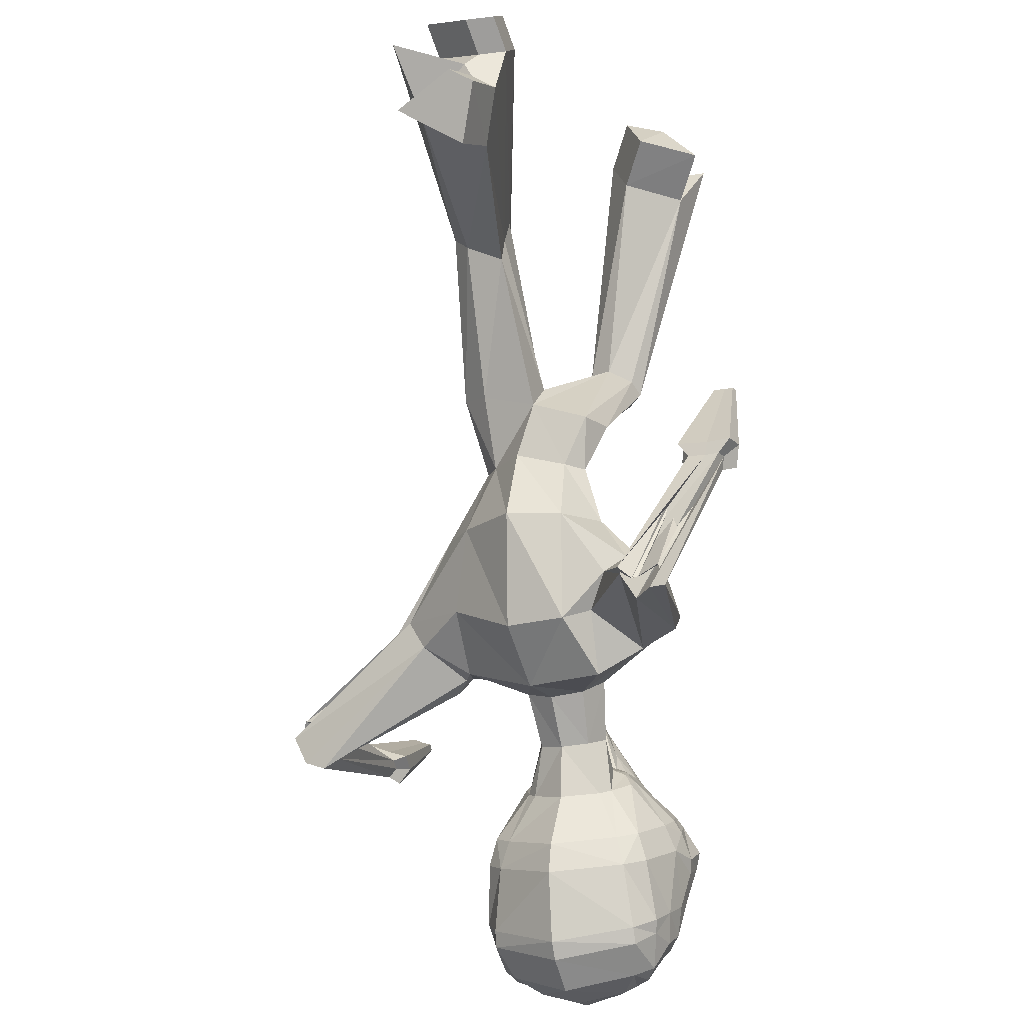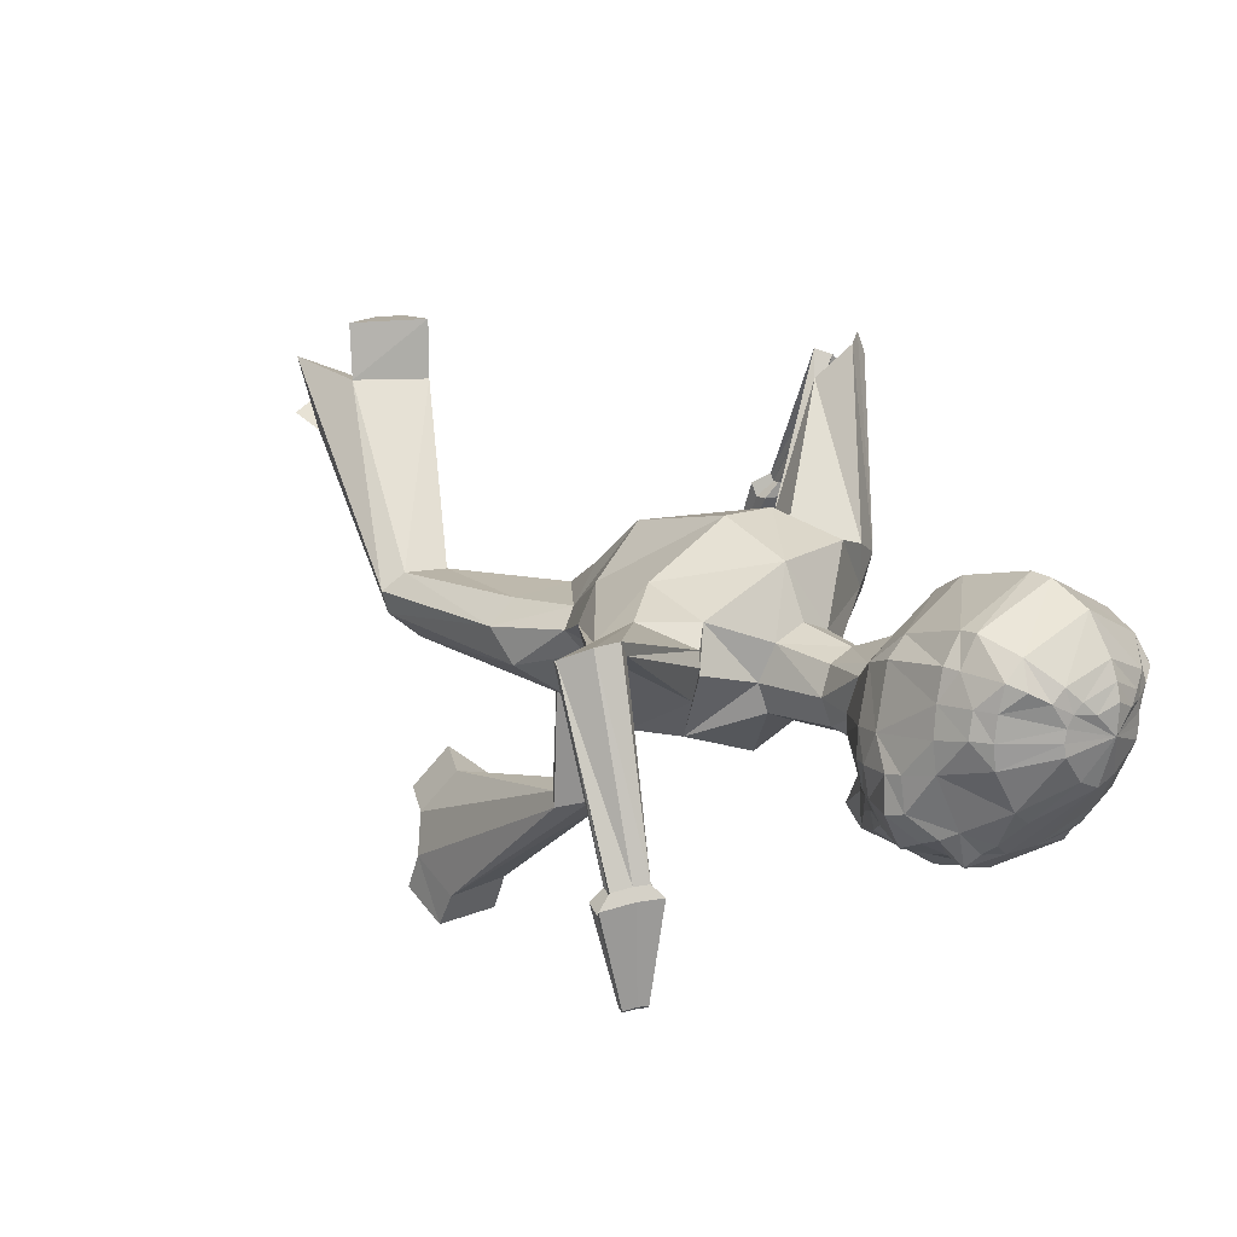
<metadata>
{"format":"obj","ext":"obj","renderer":"f3d","projection":"perspective","resolution":1024,"background":"white","views":[{"elev":68.2,"azim":-176.6,"up":"+Z"},{"elev":-22.1,"azim":142.8,"up":"+Z"}]}
</metadata>
<code>
o Cube
v -1.414 9.135 -2.219
v -1.744 8.847 -1.92
v -1.818 8.711 -1.807
v -1.832 8.426 -1.698
v -1.745 7.881 -1.494
v -1.617 7.631 -1.429
v -1.241 7.222 -1.397
v -1.43 9.089 -2.321
v -1.78 8.735 -2.115
v -1.901 8.319 -1.938
v -1.925 8.035 -1.828
v -1.925 7.893 -1.774
v -1.806 7.633 -1.681
v -1.722 7.523 -1.637
v -1.29 7.155 -1.529
v -1.183 7.089 -1.51
v -1.05 7.045 -1.506
v -2.005 7.912 -2.107
v -2.029 7.749 -2.051
v -1.837 7.504 -1.942
v -1.739 7.404 -1.881
v -1.2 7.029 -1.627
v -1.675 8.571 -2.51
v -1.842 8.13 -2.454
v -1.918 7.978 -2.426
v -1.935 7.81 -2.393
v -1.971 7.624 -2.358
v -1.782 7.397 -2.201
v -1.667 7.299 -2.13
v -1.172 6.977 -1.754
v -1.301 8.959 -2.584
v -1.554 8.512 -2.661
v -1.673 8.228 -2.709
v -1.719 8.08 -2.716
v -1.797 7.919 -2.744
v -1.721 7.766 -2.623
v -1.699 7.609 -2.585
v -1.67 7.47 -2.505
v -1.622 7.337 -2.449
v -1.554 7.204 -2.381
v -1.474 7.081 -2.287
v -1.392 6.994 -2.174
v -1.312 6.957 -2.064
v -1.215 6.95 -1.963
v -1.095 6.935 -1.87
v -0.9831 6.926 -1.773
v -1.405 7.995 -2.891
v -1.34 7.609 -2.902
v -1.437 7.48 -2.749
v -1.384 7.129 -2.608
v -1.346 6.956 -2.511
v -1.307 6.809 -2.371
v -1.204 6.725 -2.225
v -1.093 6.713 -2.083
v -1.139 8.934 -2.724
v -1.253 7.635 -3.005
v -1.191 7.051 -2.85
v -1.134 6.857 -2.708
v -1.013 6.392 -2.41
v -0.9239 6.313 -2.188
v -0.8521 6.643 -2.01
v -0.7937 6.775 -1.864
v -1.063 7.997 -3.03
v -1.118 7.609 -2.991
v -0.9426 7.479 -2.949
v -0.8821 7.127 -2.813
v -0.8441 6.956 -2.71
v -0.7748 6.809 -2.585
v -0.7484 6.725 -2.408
v -0.7278 6.713 -2.23
v -0.925 8.96 -2.735
v -0.7978 8.512 -2.966
v -0.7444 8.228 -3.083
v -0.7164 8.079 -3.12
v -0.6796 7.919 -3.194
v -0.6507 7.766 -3.054
v -0.6393 7.609 -3.012
v -0.6038 7.468 -2.937
v -0.5994 7.336 -2.862
v -0.6029 7.203 -2.765
v -0.5951 7.08 -2.642
v -0.5769 6.993 -2.502
v -0.5575 6.957 -2.368
v -0.5581 6.95 -2.227
v -0.5794 6.931 -2.076
v -0.5937 6.926 -1.929
v -1.022 9.261 -2.434
v -0.6056 8.571 -2.941
v -0.4464 8.129 -3.014
v -0.3724 7.978 -3.049
v -0.3369 7.81 -3.037
v -0.2864 7.624 -3.037
v -0.3133 7.395 -2.794
v -0.348 7.298 -2.661
v -0.4443 6.977 -2.047
v -0.08804 7.912 -2.879
v -0.03252 7.749 -2.856
v -0.095 7.503 -2.644
v -0.1221 7.404 -2.533
v -0.3352 7.03 -1.975
v -0.6516 9.087 -2.634
v -0.2554 8.735 -2.73
v -0.04649 8.318 -2.685
v 0.0474 8.035 -2.623
v 0.08454 7.893 -2.584
v 0.06339 7.633 -2.434
v 0.03413 7.522 -2.344
v -0.2011 7.156 -1.965
v -0.2697 7.092 -1.877
v -0.3595 7.05 -1.782
v -0.5909 9.135 -2.549
v -0.1461 8.847 -2.564
v -0.0133 8.712 -2.533
v 0.07065 8.425 -2.465
v 0.1499 7.88 -2.258
v 0.1019 7.63 -2.121
v -0.1473 7.225 -1.836
v -0.5654 9.197 -2.455
v -0.08088 8.97 -2.38
v 0.03917 8.833 -2.332
v 0.1341 8.543 -2.22
v -0.5687 9.267 -2.362
v -0.375 9.245 -2.32
v -0.1687 9.206 -2.264
v -0.03151 9.111 -2.191
v 0.1187 8.794 -2.03
v 0.1718 8.672 -1.966
v 0.1997 8.098 -1.738
v 0.1389 7.824 -1.663
v -0.1753 7.35 -1.562
v -0.7603 9.326 -2.341
v -0.6069 9.334 -2.275
v -0.4318 9.33 -2.194
v -0.1305 9.213 -1.992
v 0.07906 8.952 -1.764
v 0.0968 8.797 -1.693
v 0.07816 8.174 -1.519
v 0.0066 7.887 -1.479
v -0.2388 7.396 -1.445
v -0.9367 9.403 -2.218
v -0.8797 9.438 -2.075
v -0.8136 9.454 -1.911
v -0.6626 9.405 -1.537
v -0.5385 9.158 -1.226
v -0.4959 8.993 -1.124
v -0.4255 8.315 -0.9501
v -0.4305 8.018 -0.9624
v -0.5096 7.463 -1.154
v -1.146 9.325 -2.185
v -1.211 9.331 -2.031
v -1.283 9.328 -1.852
v -1.362 9.212 -1.497
v -1.349 8.95 -1.193
v -1.316 8.795 -1.125
v -1.184 8.175 -1.01
v -1.104 7.887 -1.032
v -0.9057 7.394 -1.181
v -1.299 9.263 -2.068
v -1.41 9.243 -1.904
v -1.519 9.204 -1.722
v -1.568 9.11 -1.574
v -1.565 8.794 -1.352
v -1.557 8.67 -1.27
v -1.421 8.099 -1.087
v -1.327 7.824 -1.073
v -1.032 7.347 -1.221
v -1.366 9.195 -2.133
v -1.664 8.97 -1.742
v -1.717 8.833 -1.625
v -1.706 8.543 -1.479
v -0.6367 6.013 -1.44
v -0.7369 6.637 -1.722
v -0.3103 6.07 -1.465
v -0.4599 6.683 -1.729
v -0.1122 6.187 -1.279
v -0.274 6.785 -1.553
v -0.112 6.421 -1
v -0.283 6.895 -1.291
v -0.3525 6.502 -0.7795
v -0.4879 6.938 -1.105
v -0.6769 6.432 -0.7451
v -0.7637 6.887 -1.094
v -0.8985 6.259 -0.9236
v -0.9515 6.784 -1.273
v -0.8842 6.087 -1.212
v -0.9406 6.68 -1.533
v -0.7424 5.358 -1.504
v 0.2195 5.609 -1.655
v 0.4928 6.17 -1.351
v 0.5194 6.257 -0.9145
v -0.1293 6.545 -0.3034
v -0.8133 6.506 0.08277
v -1.445 6.008 -0.01676
v -1.447 5.61 -0.5761
v -0.4976 4.927 -1.116
v 0.3565 5.174 -1.268
v 0.6854 5.744 -0.4331
v 0.1286 6.087 0.2055
v -0.4212 6.047 0.4458
v -1.098 6.394 2.086
v -1.041 5.174 -0.3058
v -0.3156 4.851 -0.6942
v 0.3912 4.852 -0.7359
v 0.8113 4.93 -0.5813
v 0.6284 4.939 -0.1422
v 0.2055 4.99 0.5323
v -0.3475 4.977 0.5759
v -0.7647 4.891 0.1997
v -0.7179 4.858 -0.2347
v -0.2066 4.231 -0.5023
v 0.2121 4.227 -0.4857
v 0.442 4.232 -0.3187
v 0.3628 4.254 -0.07464
v 0.1374 4.29 0.3967
v -0.3558 4.271 0.1875
v -0.5757 4.258 0.04314
v -0.5137 4.243 -0.2218
v -0.04077 3.652 -0.6596
v 0.4943 3.53 -0.4473
v 0.7283 3.489 -0.1135
v 0.5195 3.566 0.1922
v 0.001026 3.719 0.4287
v -0.5476 3.731 0.2184
v -0.7826 3.705 -0.08211
v -0.5642 3.69 -0.4217
v -0.1018 3.373 -0.2914
v -0.0953 3.397 0.1046
v -0.7873 2.628 -0.9899
v -1.047 2.714 -1.053
v -1.154 2.814 -1.168
v -1.042 2.942 -1.236
v -0.7798 2.995 -1.315
v -0.6066 2.626 -1.151
v -0.6104 2.646 -1.322
v -0.8709 0.6307 -0.3487
v -1.494 0.6426 -0.6051
v -1.756 0.1292 -0.8644
v -1.519 0.5533 -1.301
v -0.9089 0.5243 -1.61
v -0.7201 0.2298 -0.6999
v -1.129 0.2426 -0.7809
v -1.225 0.2335 -0.9021
v -1.137 0.2124 -1.04
v -0.735 0.1782 -1.142
v -1.248 6.259 0.2506
v -1.561 6.058 0.3234
v -1.622 5.835 0.06426
v -0.7041 5.921 0.3563
v -1.435 5.518 0.4604
v -0.8122 5.576 0.5688
v -1.03 5.408 0.5829
v -1.085 5.283 0.4389
v -1.211 6.341 2.271
v -1.36 6.26 2.137
v -0.9363 6.062 1.83
v -1.285 6.058 2.153
v -0.9055 6.1 2.101
v -1.048 6.182 2.055
v -1.107 6.157 2.044
v -1.846 4.716 1.735
v -1.907 4.707 1.627
v -1.903 4.824 1.564
v -1.723 4.721 1.671
v -1.768 4.806 1.534
v -1.561 4.704 1.585
v -1.6 4.698 1.516
v -1.598 4.772 1.477
v 0.4868 6.063 -1.545
v 0.6173 6.332 -1.365
v 0.5539 6.25 -1.169
v 0.811 5.623 -1.726
v 1.407 6.569 -3.305
v 1.022 5.981 -0.9467
v 1.153 5.584 -1.323
v 1.325 5.773 -1.194
v 1.198 5.678 -1.081
v 1.872 6.875 -1.616
v 1.888 7.018 -1.773
v 2.037 7.145 -1.731
v 1.97 6.629 -1.619
v 2.244 7.076 -1.808
v 2.287 6.625 -1.789
v 2.298 6.715 -1.888
v 2.391 6.795 -1.861
v 1.377 6.63 -3.419
v 1.444 6.735 -3.428
v 1.531 6.531 -3.354
v 1.046 6.118 -4.118
v 1.561 6.664 -3.453
v 1.685 6.464 -3.429
v 1.666 6.502 -3.501
v 1.709 6.569 -3.506
v 0.3546 1.796 0.4158
v 0.7438 1.827 0.5497
v 0.9251 1.986 0.6751
v 0.7846 2.152 0.8458
v 0.4171 2.311 0.9288
v 0.3613 1.841 0.8363
v 0.3976 2.088 0.9173
v 0.3688 0.8394 2.623
v 1.105 1.019 2.668
v 1.527 1.257 3.25
v 1.224 1.806 2.861
v 0.5645 2.144 2.942
v 0.434 1.177 3.114
v 0.7004 1.242 3.13
v 0.8269 1.376 3.163
v 0.7435 1.526 3.2
v 0.5077 1.663 3.233
v -1.947 4.571 1.774
v -2.053 4.555 1.587
v -2.047 4.756 1.478
v -1.735 4.579 1.662
v 1.27 6.504 -3.323
v -1.814 4.726 1.428
v -1.457 4.55 1.514
v -1.524 4.54 1.397
v -1.519 4.667 1.328
v -2.007 3.744 1.158
v -2.046 3.738 1.091
v -2.043 3.81 1.052
v -1.931 3.747 1.118
v -1.962 3.742 1.065
v -1.96 3.8 1.034
v -1.831 3.736 1.065
v -1.855 3.733 1.023
v -1.854 3.778 0.9981
v 1.221 6.604 -3.509
v 1.332 6.776 -3.524
v 1.474 6.443 -3.404
v -1.631 0.2257 -1.519
v 1.523 6.659 -3.564
v 1.725 6.333 -3.525
v 1.694 6.396 -3.642
v 1.764 6.504 -3.652
v 1.026 6.159 -4.193
v 1.071 6.228 -4.2
v 1.129 6.094 -4.151
v 1.113 6.126 -4.211
v 1.149 6.181 -4.216
v 1.23 6.049 -4.2
v 1.218 6.074 -4.247
v 1.246 6.118 -4.251
v -1.025 0.1604 -1.789
v -1.25 -0.1152 -1.258
v -0.8478 -0.1495 -1.36
v 0.503 0.6058 2.864
v 1.239 0.7858 2.908
v 0.5682 0.9429 3.354
v 0.8346 1.008 3.37
v -0.9962 0.2838 0.03753
v -1.62 0.2899 -0.1996
v -0.8455 -0.1171 -0.3137
v -1.254 -0.1043 -0.3946
v 1.42 2.03 3.324
v 0.7682 2.408 3.417
v 0.9396 1.751 3.663
v 0.7037 1.887 3.696
f 10 11 4
f 11 12 5
f 12 19 20
f 12 11 18
f 26 18 25
f 100 108 109
f 13 20 21
f 18 10 24
f 30 22 21
f 15 22 16
f 6 14 15
f 19 18 26
f 21 20 28
f 62 172 186
f 29 28 39
f 38 28 27
f 25 35 36
f 45 30 44
f 23 32 33
f 41 29 40
f 72 73 63
f 43 29 42
f 79 78 93
f 26 36 37
f 17 22 46
f 24 34 35
f 44 30 43
f 73 72 88
f 29 41 42
f 17 46 186
f 38 49 39
f 43 53 54
f 41 51 52
f 65 79 66
f 37 48 49
f 40 39 50
f 42 52 53
f 41 40 50
f 66 79 80
f 39 28 38
f 51 50 57
f 65 56 64
f 174 86 110
f 76 77 64
f 54 53 59
f 57 50 56
f 79 65 78
f 36 56 48
f 52 58 59
f 35 34 47
f 62 60 85
f 63 47 55
f 58 57 66
f 48 56 49
f 73 74 63
f 45 60 62
f 75 76 56
f 59 69 70
f 55 72 63
f 47 32 55
f 66 57 56
f 50 39 49
f 68 67 81
f 55 32 31
f 56 65 66
f 65 64 77
f 37 38 27
f 54 60 45
f 33 47 34
f 69 68 82
f 55 71 72
f 66 80 81
f 55 31 87
f 56 50 49
f 63 74 75
f 85 60 70
f 36 35 56
f 70 69 83
f 56 47 63
f 77 76 91
f 75 74 89
f 84 83 95
f 74 73 89
f 82 81 94
f 88 71 101
f 79 93 94
f 77 92 78
f 76 75 90
f 85 84 95
f 34 24 33
f 80 94 81
f 33 32 47
f 8 31 23
f 83 82 94
f 93 78 92
f 92 97 98
f 91 96 97
f 91 90 96
f 110 109 130
f 93 98 99
f 20 19 27
f 96 89 103
f 99 100 95
f 6 5 13
f 103 114 104
f 108 100 99
f 32 23 31
f 12 13 5
f 96 104 105
f 110 86 100
f 72 71 88
f 99 98 106
f 106 115 116
f 121 114 113
f 108 107 116
f 98 97 105
f 113 102 112
f 115 114 121
f 115 121 128
f 120 119 125
f 112 119 120
f 167 1 2
f 126 127 121
f 122 123 118
f 118 123 119
f 122 132 133
f 165 156 155
f 94 95 83
f 126 135 136
f 149 158 150
f 129 128 137
f 127 136 137
f 136 145 146
f 150 151 142
f 149 150 141
f 133 142 143
f 131 140 141
f 155 156 147
f 135 144 145
f 157 182 180
f 143 142 151
f 132 141 142
f 137 146 147
f 146 145 154
f 149 87 158
f 154 153 162
f 87 131 122
f 163 164 155
f 151 150 158
f 168 161 160
f 124 119 123
f 3 4 170
f 168 160 159
f 125 119 124
f 163 170 164
f 127 128 121
f 101 71 87
f 71 55 87
f 31 8 87
f 111 87 118
f 167 158 87
f 30 29 43
f 131 132 122
f 122 118 87
f 101 87 111
f 165 164 5
f 167 87 1
f 1 8 9
f 118 119 112
f 129 116 115
f 8 1 87
f 4 5 170
f 164 170 5
f 117 116 129
f 169 168 2
f 111 112 102
f 7 166 165
f 171 172 174
f 173 174 176
f 176 178 177
f 177 178 180
f 179 180 182
f 182 184 183
f 186 172 171
f 184 186 185
f 185 171 187
f 138 147 148
f 139 148 180
f 156 157 148
f 130 129 138
f 166 157 156
f 182 157 166
f 182 166 184
f 139 178 130
f 178 176 130
f 145 144 153
f 144 135 134
f 144 143 152
f 153 152 161
f 135 126 125
f 125 124 134
f 124 123 134
f 123 133 134
f 161 152 160
f 160 152 159
f 152 151 159
f 149 140 87
f 131 87 140
f 106 105 115
f 104 114 115
f 15 14 21
f 103 89 88
f 10 9 23
f 62 86 174
f 117 130 109
f 130 176 110
f 16 17 166
f 16 166 7
f 184 166 17
f 125 126 120
f 2 9 3
f 10 4 3
f 169 161 168
f 161 169 162
f 162 169 170
f 113 114 103
f 168 159 167
f 158 167 159
f 58 68 59
f 187 195 201
f 183 185 194
f 181 183 193
f 181 192 191
f 177 179 191
f 175 177 190
f 175 189 188
f 173 188 187
f 201 195 202
f 207 250 251
f 208 251 252
f 191 192 199
f 191 198 197
f 204 203 274
f 204 275 276
f 188 196 195
f 202 210 217
f 201 209 252
f 199 248 250
f 199 207 206
f 198 206 205
f 197 205 276
f 196 271 274
f 196 203 202
f 210 218 225
f 209 217 216
f 208 216 215
f 207 215 214
f 206 214 213
f 205 213 212
f 203 204 212
f 202 203 211
f 217 225 224
f 216 224 223
f 215 223 222
f 213 214 222
f 213 221 220
f 212 220 219
f 211 219 218
f 299 227 226
f 226 234 232
f 227 222 228
f 226 218 293
f 227 299 297
f 244 241 243
f 234 244 239
f 233 228 235
f 225 218 232
f 225 231 230
f 224 230 229
f 223 229 228
f 244 346 344
f 238 243 242
f 236 237 242
f 235 351 353
f 244 234 233
f 231 232 239
f 230 231 238
f 230 237 236
f 228 229 236
f 233 234 226
f 250 257 258
f 251 258 259
f 249 252 259
f 250 248 255
f 192 245 248
f 201 249 247
f 193 194 247
f 193 246 245
f 258 257 265
f 259 258 266
f 256 259 267
f 257 255 263
f 245 200 255
f 249 256 254
f 246 247 254
f 246 253 200
f 266 265 316
f 266 317 318
f 267 318 315
f 265 263 313
f 255 200 260
f 256 264 262
f 254 262 261
f 200 253 261
f 275 274 282
f 275 283 284
f 273 276 284
f 274 271 280
f 188 268 271
f 190 197 273
f 189 190 270
f 189 269 268
f 283 282 290
f 283 291 292
f 284 292 289
f 282 280 287
f 268 277 280
f 273 281 279
f 270 279 278
f 268 269 278
f 291 290 333
f 291 334 335
f 292 335 332
f 290 287 330
f 280 277 272
f 281 289 286
f 278 279 286
f 278 285 272
f 298 293 300
f 299 309 304
f 308 305 306
f 299 298 305
f 221 222 297
f 220 221 296
f 220 295 294
f 219 294 293
f 303 355 357
f 303 308 307
f 301 302 307
f 306 350 348
f 296 297 304
f 295 296 303
f 295 302 301
f 294 301 300
f 317 316 325
f 317 326 327
f 318 327 324
f 316 313 322
f 260 310 313
f 262 264 315
f 261 262 312
f 261 311 310
f 321 324 323
f 319 320 323
f 324 327 326
f 322 323 326
f 313 310 319
f 315 324 321
f 311 312 321
f 311 320 319
f 334 333 341
f 334 342 343
f 335 343 340
f 333 330 338
f 272 314 330
f 286 289 332
f 285 286 329
f 285 328 314
f 337 340 339
f 288 336 339
f 340 343 342
f 338 339 342
f 330 314 288
f 332 340 337
f 328 329 337
f 328 336 288
f 344 346 345
f 243 238 331
f 243 345 346
f 239 344 331
f 347 348 350
f 305 300 347
f 306 305 349
f 301 348 347
f 351 352 354
f 241 354 352
f 241 240 353
f 235 236 352
f 356 358 357
f 304 309 358
f 308 357 358
f 303 304 356
f 4 11 5
f 13 12 20
f 19 12 18
f 14 13 21
f 10 18 11
f 18 24 25
f 29 30 21
f 7 6 15
f 27 19 26
f 29 21 28
f 46 62 186
f 40 29 39
f 26 25 36
f 24 23 33
f 27 26 37
f 22 17 16
f 30 45 46
f 46 22 30
f 25 24 35
f 89 73 88
f 184 17 186
f 44 43 54
f 42 41 52
f 38 37 49
f 43 42 53
f 51 41 50
f 58 51 57
f 176 174 110
f 56 76 64
f 60 54 59
f 37 36 48
f 58 52 51
f 52 59 53
f 56 35 47
f 86 62 85
f 67 58 66
f 46 45 62
f 60 59 70
f 82 68 81
f 78 65 77
f 44 54 45
f 83 69 82
f 67 66 81
f 56 63 75
f 84 85 70
f 84 70 83
f 92 77 91
f 90 75 89
f 102 88 101
f 80 79 94
f 91 76 90
f 9 8 23
f 93 92 98
f 92 91 97
f 94 93 99
f 28 20 27
f 89 96 90
f 96 103 104
f 94 99 95
f 14 6 13
f 107 108 99
f 97 96 105
f 100 109 110
f 86 95 100
f 95 86 85
f 107 99 106
f 107 106 116
f 120 121 113
f 117 108 116
f 106 98 105
f 113 112 120
f 168 167 2
f 120 126 121
f 123 122 133
f 164 165 155
f 127 126 136
f 138 129 137
f 128 127 137
f 137 136 146
f 141 150 142
f 140 149 141
f 134 133 143
f 132 131 141
f 146 155 147
f 136 135 145
f 148 157 180
f 152 143 151
f 133 132 142
f 138 137 147
f 155 146 154
f 163 154 162
f 154 163 155
f 159 151 158
f 169 3 170
f 6 165 5
f 2 1 9
f 111 118 112
f 128 129 115
f 130 117 129
f 3 169 2
f 101 111 102
f 6 7 165
f 173 171 174
f 175 173 176
f 175 176 177
f 179 177 180
f 181 179 182
f 181 182 183
f 185 186 171
f 183 184 185
f 194 185 187
f 139 138 148
f 178 139 180
f 147 156 148
f 139 130 138
f 165 166 156
f 154 145 153
f 143 144 134
f 153 144 152
f 162 153 161
f 134 135 125
f 105 104 115
f 22 15 21
f 102 103 88
f 24 10 23
f 172 62 174
f 108 117 109
f 15 16 7
f 9 10 3
f 163 162 170
f 102 113 103
f 68 58 67
f 68 69 59
f 194 187 201
f 193 183 194
f 192 181 193
f 179 181 191
f 190 177 191
f 189 175 190
f 173 175 188
f 171 173 187
f 209 201 202
f 208 207 251
f 209 208 252
f 198 191 199
f 190 191 197
f 275 204 274
f 205 204 276
f 187 188 195
f 209 202 217
f 249 201 252
f 207 199 250
f 198 199 206
f 197 198 205
f 273 197 276
f 203 196 274
f 195 196 202
f 217 210 225
f 208 209 216
f 207 208 215
f 206 207 214
f 205 206 213
f 204 205 212
f 211 203 212
f 210 202 211
f 216 217 224
f 215 216 223
f 214 215 222
f 221 213 222
f 212 213 220
f 211 212 219
f 210 211 218
f 298 299 226
f 218 226 232
f 233 227 228
f 298 226 293
f 222 227 297
f 241 244 240
f 241 242 243
f 232 234 239
f 240 233 235
f 231 225 232
f 224 225 230
f 223 224 229
f 222 223 228
f 239 244 344
f 237 238 242
f 241 236 242
f 240 235 353
f 240 244 233
f 238 231 239
f 237 230 238
f 229 230 236
f 235 228 236
f 227 233 226
f 251 250 258
f 252 251 259
f 256 249 259
f 257 250 255
f 199 192 248
f 194 201 247
f 246 193 247
f 192 193 245
f 266 258 265
f 267 259 266
f 264 256 267
f 265 257 263
f 248 245 255
f 247 249 254
f 253 246 254
f 245 246 200
f 317 266 316
f 267 266 318
f 264 267 315
f 316 265 313
f 263 255 260
f 254 256 262
f 253 254 261
f 260 200 261
f 283 275 282
f 276 275 284
f 281 273 284
f 282 274 280
f 196 188 271
f 270 190 273
f 269 189 270
f 188 189 268
f 291 283 290
f 284 283 292
f 281 284 289
f 290 282 287
f 271 268 280
f 270 273 279
f 269 270 278
f 277 268 278
f 334 291 333
f 292 291 335
f 289 292 332
f 333 290 330
f 287 280 272
f 279 281 286
f 285 278 286
f 277 278 272
f 305 298 300
f 297 299 304
f 305 308 309
f 308 306 307
f 309 299 305
f 296 221 297
f 295 220 296
f 219 220 294
f 218 219 293
f 308 303 357
f 302 303 307
f 306 301 307
f 301 306 348
f 303 296 304
f 302 295 303
f 294 295 301
f 293 294 300
f 326 317 325
f 318 317 327
f 315 318 324
f 325 316 322
f 263 260 313
f 312 262 315
f 311 261 312
f 260 261 310
f 320 321 323
f 322 319 323
f 323 324 326
f 325 322 326
f 322 313 319
f 312 315 321
f 320 311 321
f 310 311 319
f 342 334 341
f 335 334 343
f 332 335 340
f 341 333 338
f 287 272 330
f 329 286 332
f 328 285 329
f 272 285 314
f 336 337 339
f 338 288 339
f 339 340 342
f 341 338 342
f 338 330 288
f 329 332 337
f 336 328 337
f 314 328 288
f 331 344 345
f 345 243 331
f 244 243 346
f 238 239 331
f 349 347 350
f 349 305 347
f 350 306 349
f 300 301 347
f 353 351 354
f 236 241 352
f 354 241 353
f 351 235 352
f 355 356 357
f 356 304 358
f 309 308 358
f 355 303 356

</code>
